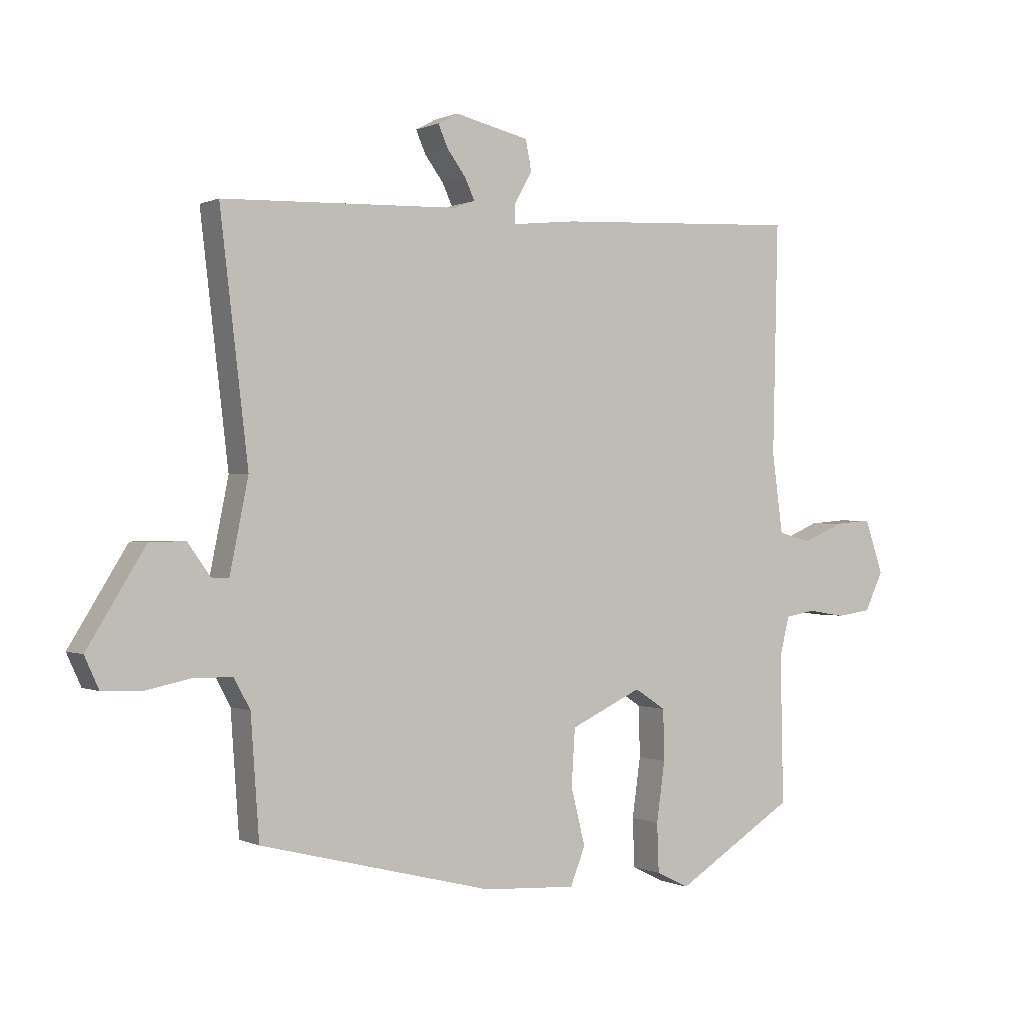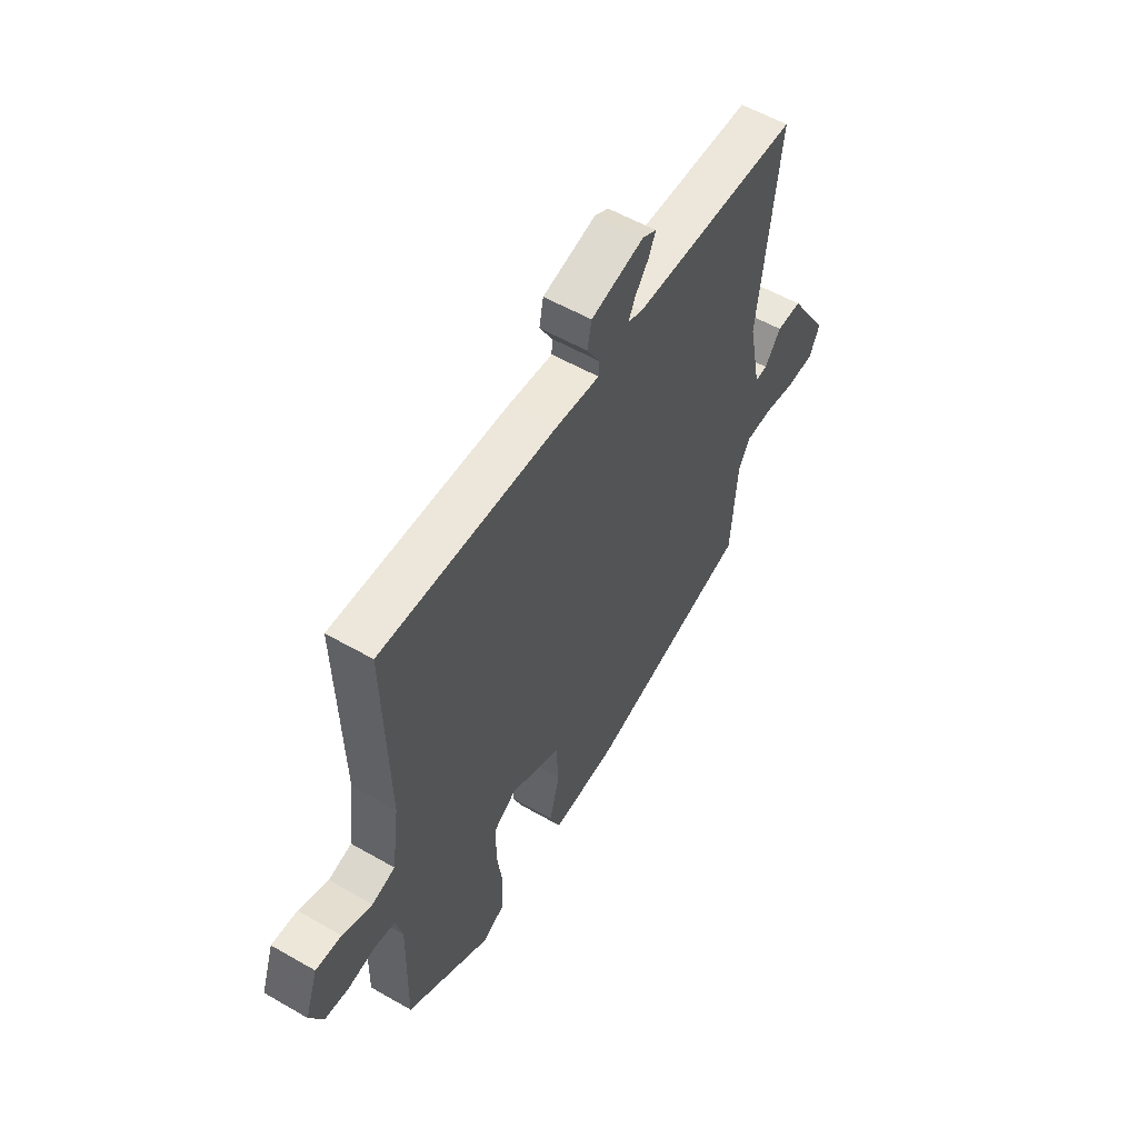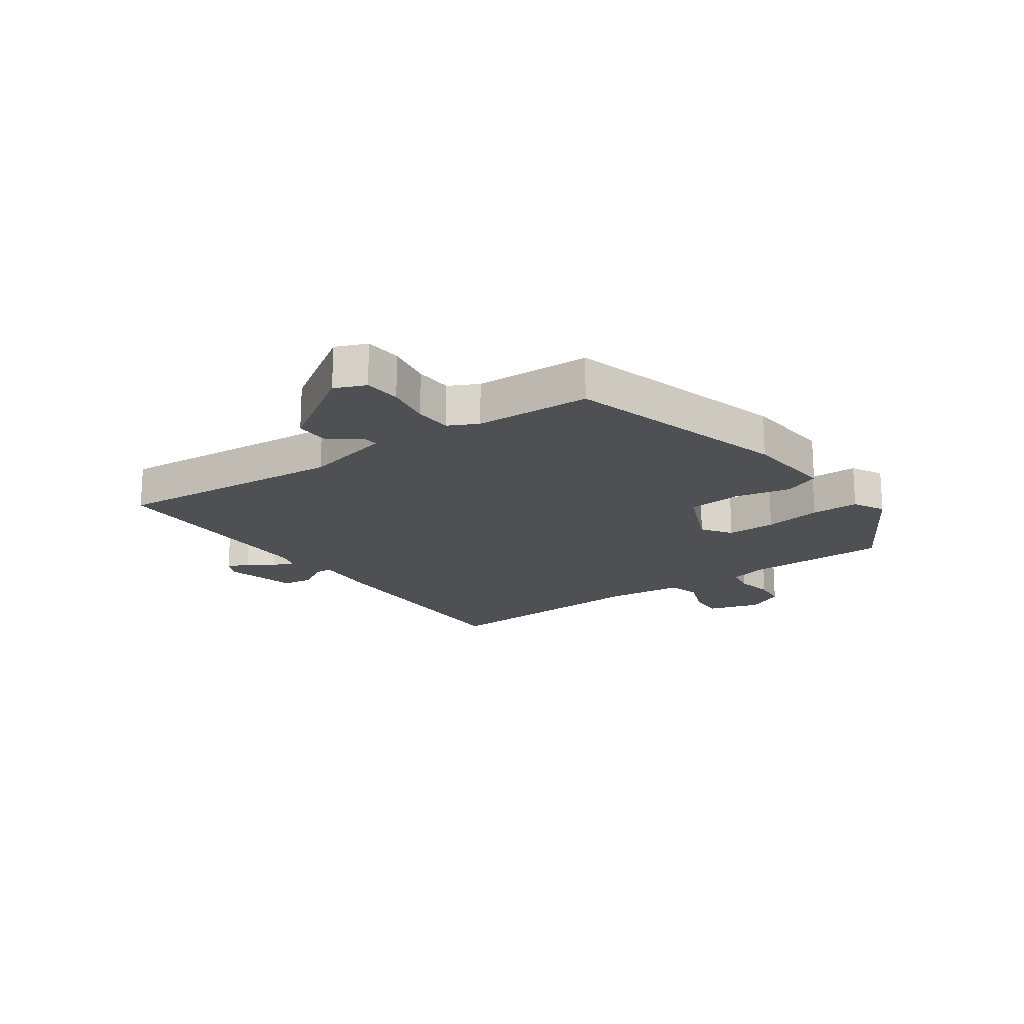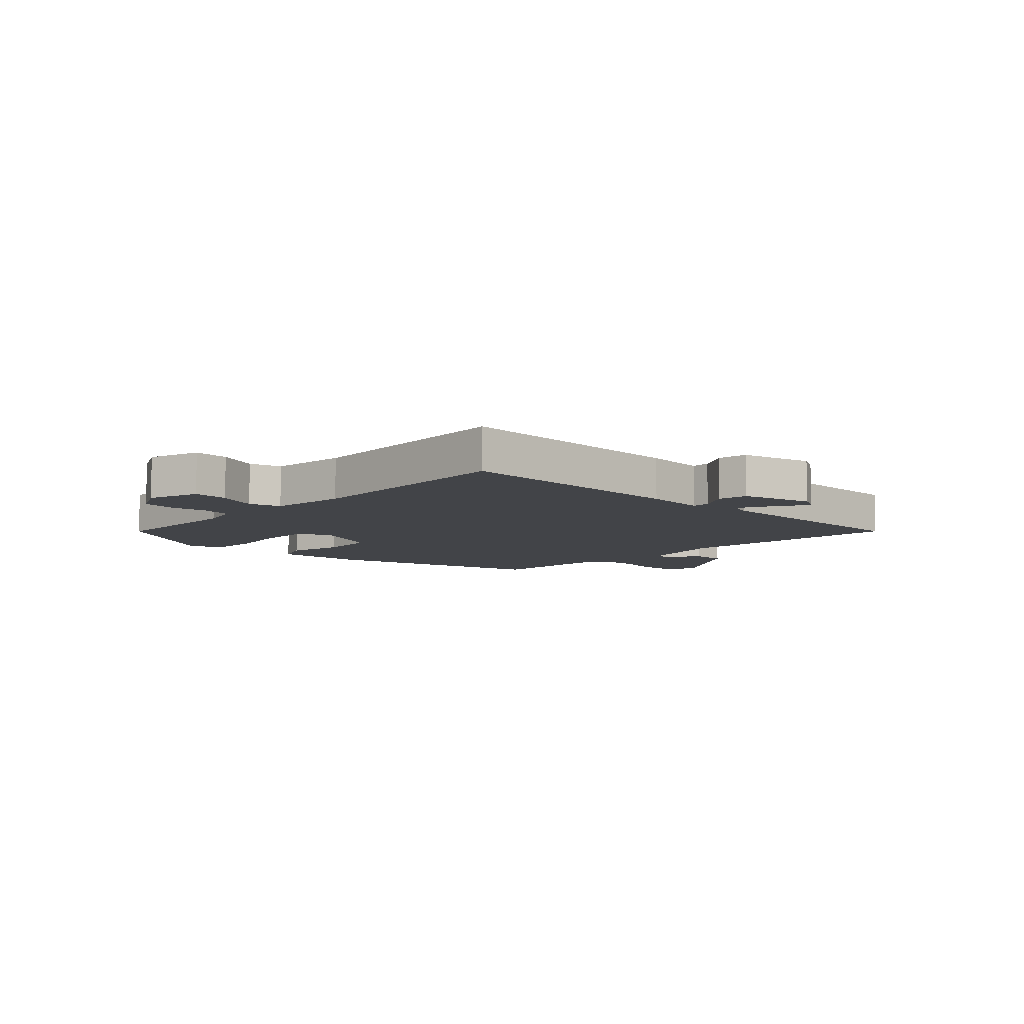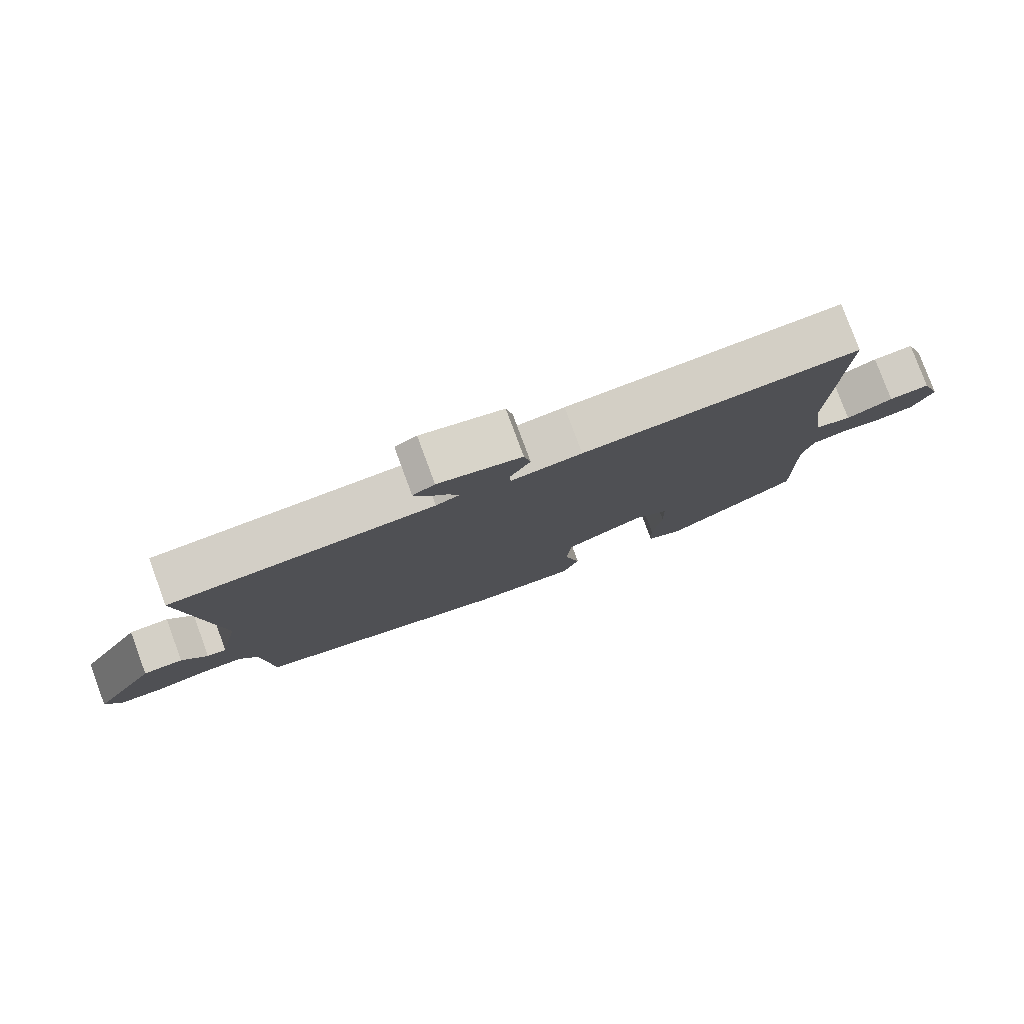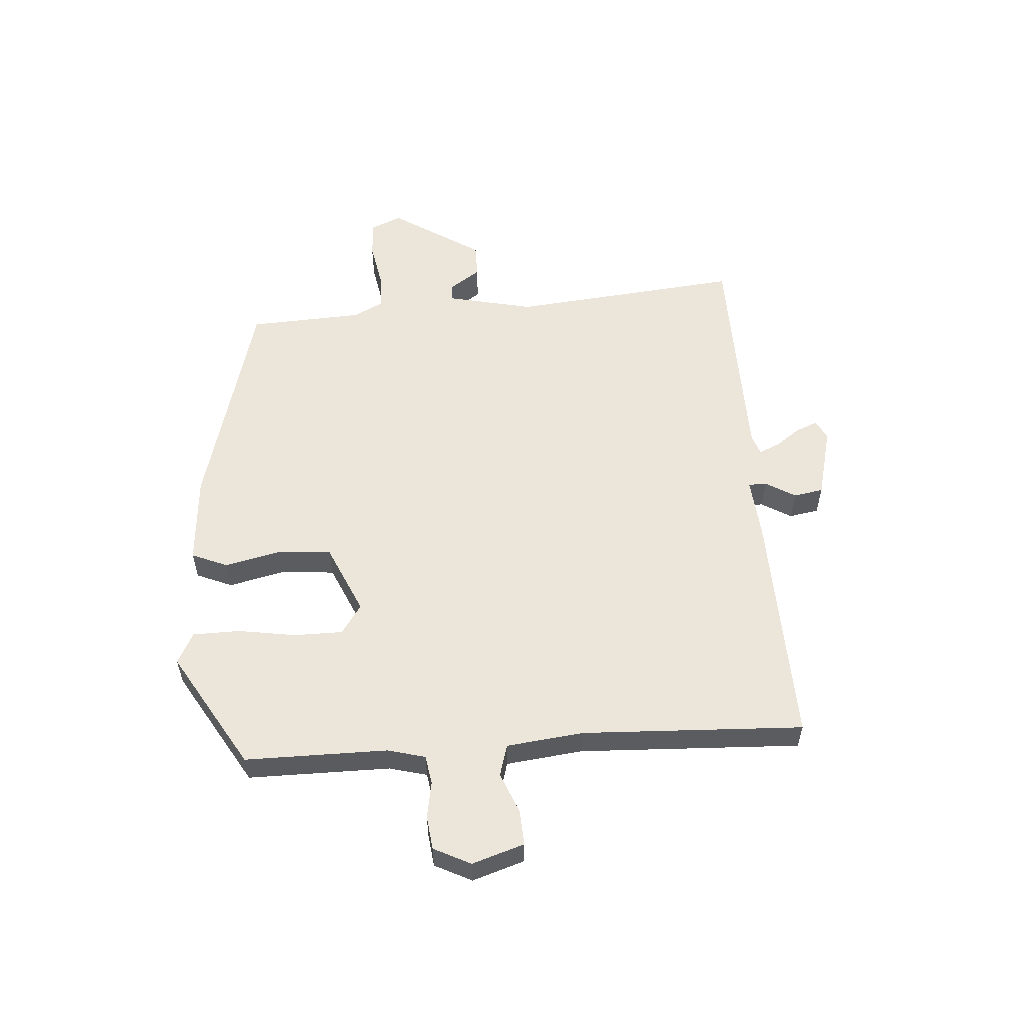
<metadata>
{"format":"obj","ext":"obj","renderer":"f3d","projection":"perspective","resolution":1024,"background":"white","views":[{"elev":0.1,"azim":148.5,"up":"+Z"},{"elev":56.3,"azim":-59.0,"up":"+Z"},{"elev":-18.7,"azim":127.0,"up":"+Y"},{"elev":-8.1,"azim":-42.4,"up":"+Y"},{"elev":79.7,"azim":159.7,"up":"+Z"},{"elev":56.1,"azim":-93.0,"up":"+Y"}]}
</metadata>
<code>
v -0.479 0.07 0.554
v -0.067 0.07 0.534
v 0.039 0.07 0.523
v 0.04 0.07 0.554
v 0.01 0.07 0.607
v 0.02 0.07 0.658
v 0.145 0.07 0.687
v 0.178 0.07 0.669
v 0.162 0.07 0.632
v 0.13 0.07 0.589
v 0.114 0.07 0.554
v 0.149 0.07 0.541
v 0.545 0.07 0.528
v 0.498 0.07 0.128
v 0.529 0.07 -0.025
v 0.558 0.07 -0.023
v 0.596 0.07 0.03
v 0.656 0.07 0.029
v 0.753 0.07 -0.128
v 0.729 0.07 -0.181
v 0.665 0.07 -0.184
v 0.587 0.07 -0.168
v 0.522 0.07 -0.169
v 0.495 0.07 -0.219
v 0.481 0.07 -0.418
v 0.091 0.07 -0.516
v -0.065 0.07 -0.525
v -0.09 0.07 -0.462
v -0.066 0.07 -0.366
v -0.072 0.07 -0.272
v -0.192 0.07 -0.216
v -0.244 0.07 -0.25
v -0.246 0.07 -0.335
v -0.232 0.07 -0.435
v -0.235 0.07 -0.517
v -0.29 0.07 -0.544
v -0.491 0.07 -0.419
v -0.486 0.07 -0.172
v -0.502 0.07 -0.106
v -0.552 0.07 -0.097
v -0.616 0.07 -0.107
v -0.674 0.07 -0.099
v -0.705 0.07 -0.034
v -0.674 0.07 0.056
v -0.613 0.07 0.051
v -0.543 0.07 0.021
v -0.488 0.07 0.036
v -0.47 0.07 0.169
v -0.479 0 0.554
v -0.067 0 0.534
v 0.039 0 0.523
v 0.04 0 0.554
v 0.01 0 0.607
v 0.02 0 0.658
v 0.145 0 0.687
v 0.178 0 0.669
v 0.162 0 0.632
v 0.13 0 0.589
v 0.114 0 0.554
v 0.149 0 0.541
v 0.545 0 0.528
v 0.498 0 0.128
v 0.529 0 -0.025
v 0.558 0 -0.023
v 0.596 0 0.03
v 0.656 0 0.029
v 0.753 0 -0.128
v 0.729 0 -0.181
v 0.665 0 -0.184
v 0.587 0 -0.168
v 0.522 0 -0.169
v 0.495 0 -0.219
v 0.481 0 -0.418
v 0.091 0 -0.516
v -0.065 0 -0.525
v -0.09 0 -0.462
v -0.066 0 -0.366
v -0.072 0 -0.272
v -0.192 0 -0.216
v -0.244 0 -0.25
v -0.246 0 -0.335
v -0.232 0 -0.435
v -0.235 0 -0.517
v -0.29 0 -0.544
v -0.491 0 -0.419
v -0.486 0 -0.172
v -0.502 0 -0.106
v -0.552 0 -0.097
v -0.616 0 -0.107
v -0.674 0 -0.099
v -0.705 0 -0.034
v -0.674 0 0.056
v -0.613 0 0.051
v -0.543 0 0.021
v -0.488 0 0.036
v -0.47 0 0.169
f 43 44 45 46
f 43 46 47
f 40 41 42 43
f 39 40 43 47
f 38 39 47 48
f 36 37 38 48
f 33 34 35 36
f 32 33 36 48
f 26 27 28 29
f 24 25 26 29
f 23 24 29 30
f 19 20 21 22
f 19 22 23
f 16 17 18 19
f 15 16 19 23
f 14 15 23 30
f 12 13 14 30
f 7 8 9 10
f 7 10 11
f 4 5 6 7
f 3 4 7 11
f 48 1 2 3
f 31 32 48 3
f 12 30 31
f 3 11 12 31
f 94 93 92 91
f 95 94 91
f 91 90 89 88
f 95 91 88 87
f 96 95 87 86
f 96 86 85 84
f 84 83 82 81
f 96 84 81 80
f 77 76 75 74
f 77 74 73 72
f 78 77 72 71
f 70 69 68 67
f 71 70 67
f 67 66 65 64
f 71 67 64 63
f 78 71 63 62
f 78 62 61 60
f 58 57 56 55
f 59 58 55
f 55 54 53 52
f 59 55 52 51
f 51 50 49 96
f 51 96 80 79
f 79 78 60
f 79 60 59 51
f 1 49 50 2
f 2 50 51 3
f 3 51 52 4
f 4 52 53 5
f 5 53 54 6
f 6 54 55 7
f 7 55 56 8
f 8 56 57 9
f 9 57 58 10
f 10 58 59 11
f 11 59 60 12
f 12 60 61 13
f 13 61 62 14
f 14 62 63 15
f 15 63 64 16
f 16 64 65 17
f 17 65 66 18
f 18 66 67 19
f 19 67 68 20
f 20 68 69 21
f 21 69 70 22
f 22 70 71 23
f 23 71 72 24
f 24 72 73 25
f 25 73 74 26
f 26 74 75 27
f 27 75 76 28
f 28 76 77 29
f 29 77 78 30
f 30 78 79 31
f 31 79 80 32
f 32 80 81 33
f 33 81 82 34
f 34 82 83 35
f 35 83 84 36
f 36 84 85 37
f 37 85 86 38
f 38 86 87 39
f 39 87 88 40
f 40 88 89 41
f 41 89 90 42
f 42 90 91 43
f 43 91 92 44
f 44 92 93 45
f 45 93 94 46
f 46 94 95 47
f 47 95 96 48
f 48 96 49 1

</code>
